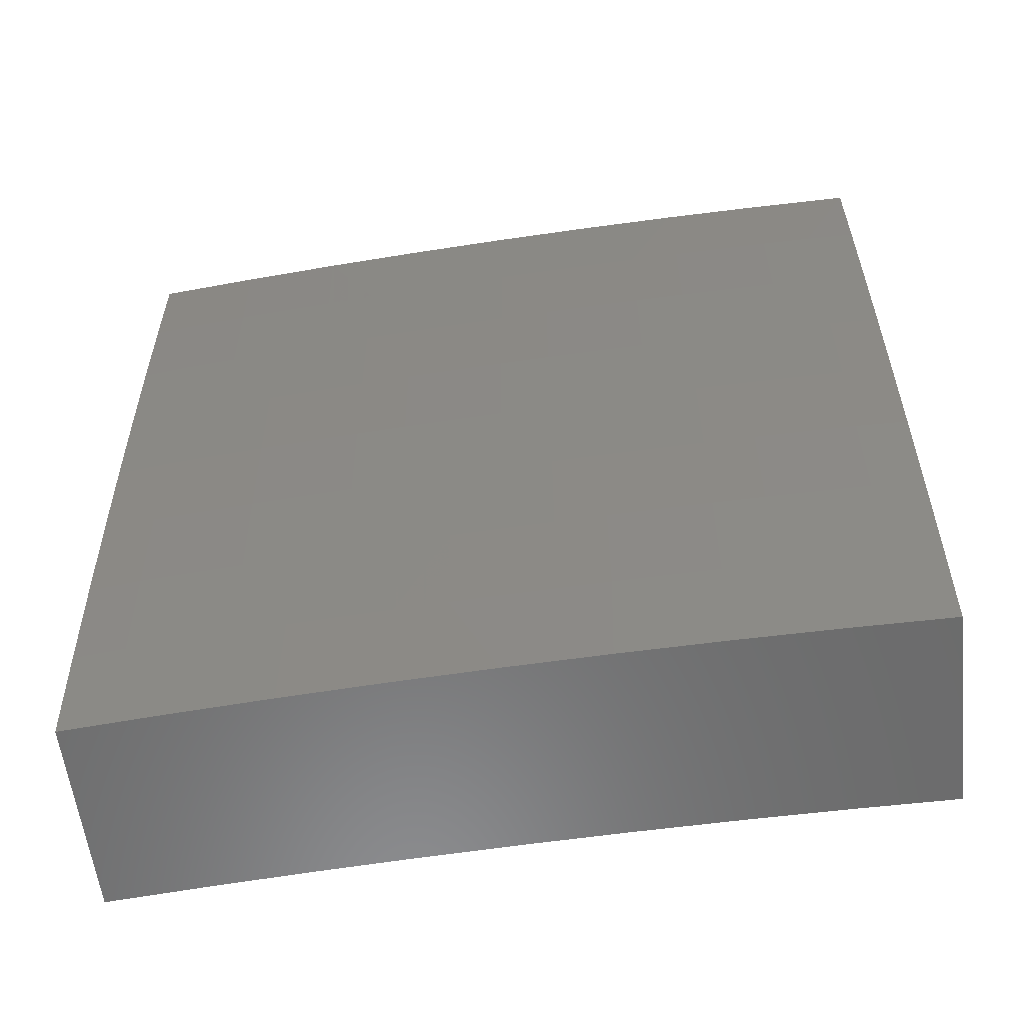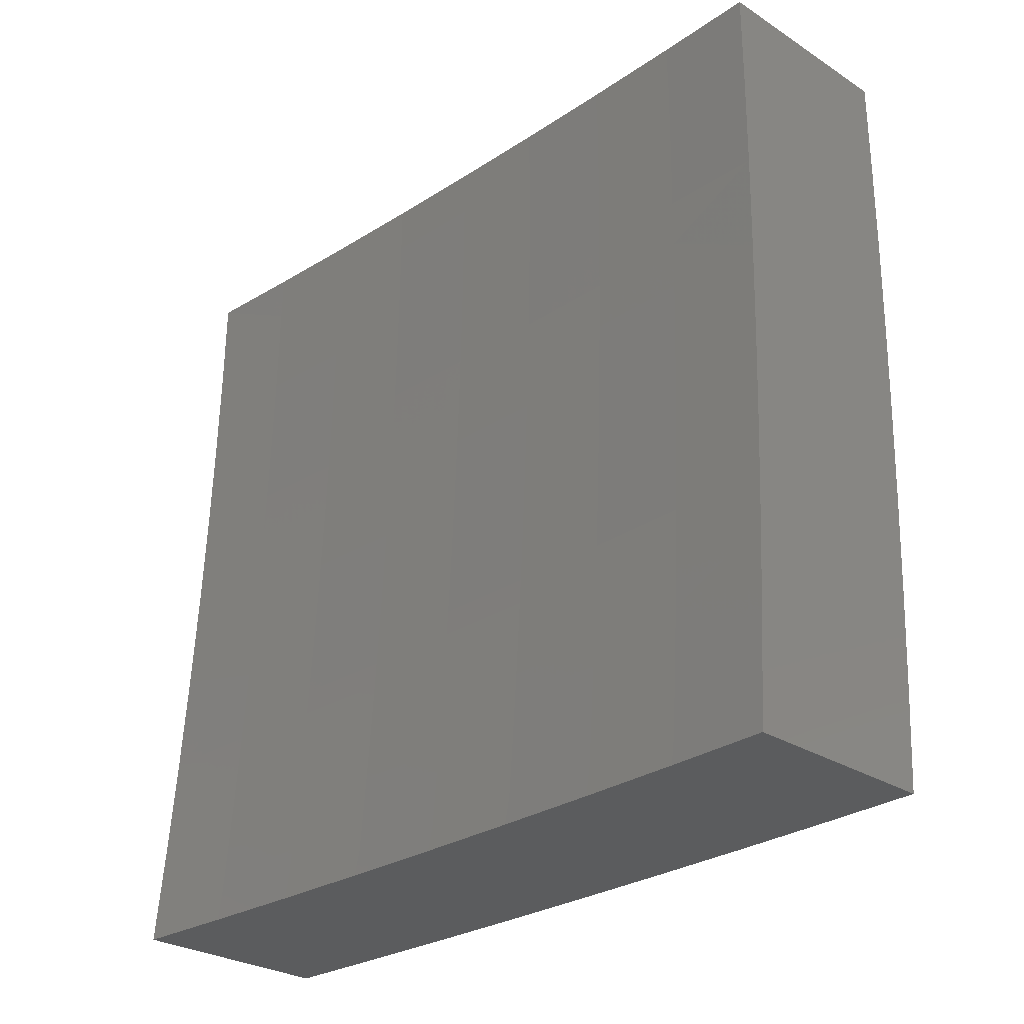
<metadata>
{"format":"stl","ext":"stl","renderer":"f3d","projection":"perspective","resolution":1024,"background":"white","views":[{"elev":-57.8,"azim":-83.4,"up":"+Y"},{"elev":-28.7,"azim":136.5,"up":"+Z"}]}
</metadata>
<code>
# stl→obj: 337 verts, 670 faces
v -11.3 -1.353e-15 -0.1252
v -11.3 -1.353e-15 0
v -11.3 -0.1237 -0.06159
v -11.3 -0.1252 0
v -11.3 -0.2479 -0.06159
v -11.3 -0.2504 0
v -11.29 -0.3727 -0.06159
v -11.29 -0.3755 0
v -11.29 -0.4979 -0.06159
v -11.29 -0.5005 0
v -11.28 -0.6237 -0.06159
v -11.28 -0.6255 0
v -11.27 -0.7504 -0.06159
v -11.27 -0.7505 0
v -11.26 -0.8753 0
v -11.26 -0.8766 -0.06159
v -11.25 -1 0
v -11.25 -1 -0.1252
v -11.25 -1 -0.2503
v -11.26 -0.8765 -0.1852
v -11.26 -0.8766 -0.1233
v -11.25 -1 -0.3754
v -11.26 -0.8763 -0.3092
v -11.26 -0.8764 -0.2471
v -11.27 -0.7503 -0.1852
v -11.27 -0.7503 -0.1233
v -11.28 -0.6237 -0.1233
v -11.24 -1 -0.5004
v -11.26 -0.876 -0.4338
v -11.26 -0.8762 -0.3715
v -11.27 -0.75 -0.3092
v -11.27 -0.7502 -0.2471
v -11.28 -0.6236 -0.2471
v -11.28 -0.6236 -0.1852
v -11.29 -0.4979 -0.1852
v -11.29 -0.4979 -0.1233
v -11.29 -0.3726 -0.1233
v -11.24 -1 -0.6254
v -11.25 -0.8756 -0.5589
v -11.25 -0.8757 -0.5276
v -11.25 -0.8758 -0.4963
v -11.26 -0.7495 -0.4963
v -11.26 -0.7496 -0.465
v -11.27 -0.6232 -0.465
v -11.27 -0.6233 -0.4338
v -11.28 -0.4976 -0.4338
v -11.28 -0.4977 -0.3715
v -11.29 -0.3725 -0.3715
v -11.29 -0.3725 -0.3092
v -11.29 -0.2478 -0.3092
v -11.29 -0.2479 -0.2471
v -11.3 -0.1237 -0.2471
v -11.3 -0.1237 -0.1852
v -11.3 -1.352e-15 -0.2503
v -11.23 -1 -0.7504
v -11.24 -0.8751 -0.6844
v -11.25 -0.8752 -0.6529
v -11.25 -0.8754 -0.6216
v -11.26 -0.7491 -0.6216
v -11.26 -0.7492 -0.5902
v -11.27 -0.6229 -0.5902
v -11.27 -0.623 -0.5589
v -11.28 -0.4974 -0.5589
v -11.28 -0.4974 -0.5276
v -11.28 -0.3723 -0.5276
v -11.28 -0.3723 -0.4963
v -11.29 -0.2477 -0.4963
v -11.29 -0.2477 -0.465
v -11.29 -0.1236 -0.465
v -11.29 -0.1236 -0.4338
v -11.29 -1.351e-15 -0.5004
v -11.29 -1.352e-15 -0.3754
v -11.22 -1 -0.8752
v -11.24 -0.8745 -0.8103
v -11.24 -0.8746 -0.7788
v -11.24 -0.8748 -0.7473
v -11.25 -0.7485 -0.7473
v -11.25 -0.7487 -0.7158
v -11.26 -0.6225 -0.7158
v -11.26 -0.6226 -0.6844
v -11.27 -0.4971 -0.6844
v -11.27 -0.4972 -0.6529
v -11.28 -0.3721 -0.6529
v -11.28 -0.3721 -0.6216
v -11.28 -0.2476 -0.6216
v -11.28 -0.2476 -0.5902
v -11.28 -0.1235 -0.5902
v -11.29 -0.1235 -0.5589
v -11.28 -1.35e-15 -0.6254
v -11.21 -1 -1
v -11.23 -0.8738 -0.9367
v -11.23 -0.874 -0.905
v -11.23 -0.8741 -0.8734
v -11.24 -0.7479 -0.8734
v -11.24 -0.7481 -0.8419
v -11.25 -0.6221 -0.8419
v -11.25 -0.6222 -0.8103
v -11.26 -0.4967 -0.8103
v -11.26 -0.4968 -0.7788
v -11.27 -0.3718 -0.7788
v -11.27 -0.3719 -0.7473
v -11.27 -0.2474 -0.7473
v -11.28 -0.2474 -0.7158
v -11.28 -0.1234 -0.7158
v -11.28 -0.1235 -0.6844
v -11.28 -1.349e-15 -0.7504
v -11.23 -0.8736 -0.9683
v -11.22 -0.8753 -1
v -11.23 -0.7505 -1
v -11.23 -0.7474 -0.9683
v -11.24 -0.6255 -1
v -11.24 -0.6215 -0.9683
v -11.25 -0.5005 -1
v -11.25 -0.4962 -0.9683
v -11.25 -0.3755 -1
v -11.25 -0.3714 -0.9683
v -11.26 -0.2504 -1
v -11.26 -0.2471 -0.9683
v -11.26 -0.1252 -1
v -11.26 -0.1233 -0.9683
v -11.26 -1.348e-15 -1
v -11.26 -0.1233 -0.9367
v -11.27 -1.348e-15 -0.8752
v -11.27 -0.1233 -0.905
v -11.27 -0.1233 -0.8734
v -11.26 -0.2472 -0.905
v -11.27 -0.2472 -0.8734
v -11.26 -0.3715 -0.905
v -11.26 -0.3716 -0.8734
v -11.25 -0.4964 -0.905
v -11.26 -0.4965 -0.8734
v -11.25 -0.6218 -0.905
v -11.25 -0.6219 -0.8734
v -11.24 -0.7477 -0.905
v -11.27 -0.1234 -0.8103
v -11.27 -0.1234 -0.8419
v -11.3 -0.1236 -0.3092
v -11.29 -0.1236 -0.3715
v -11.29 -0.2477 -0.4338
v -11.28 -0.3724 -0.465
v -11.28 -0.4975 -0.4963
v -11.27 -0.6231 -0.5276
v -11.26 -0.7493 -0.5589
v -11.25 -0.8755 -0.5902
v -11.3 -0.1237 -0.1233
v -11.3 -0.2479 -0.1233
v -11.3 -0.2479 -0.1852
v -11.29 -0.3726 -0.1852
v -11.29 -0.2478 -0.3715
v -11.29 -0.1236 -0.4963
v -11.29 -0.1236 -0.5276
v -11.28 -0.2476 -0.5589
v -11.28 -0.3722 -0.5902
v -11.27 -0.4972 -0.6216
v -11.26 -0.6227 -0.6529
v -11.25 -0.7488 -0.6844
v -11.24 -0.875 -0.7158
v -11.29 -0.2477 -0.5276
v -11.28 -0.1235 -0.6216
v -11.28 -0.1235 -0.6529
v -11.28 -0.2475 -0.6844
v -11.27 -0.372 -0.7158
v -11.27 -0.4969 -0.7473
v -11.26 -0.6223 -0.7788
v -11.25 -0.7482 -0.8103
v -11.23 -0.8743 -0.8419
v -11.28 -0.2475 -0.6529
v -11.28 -0.1234 -0.7473
v -11.27 -0.1234 -0.7788
v -11.27 -0.2473 -0.8103
v -11.27 -0.2473 -0.8419
v -11.26 -0.3717 -0.8419
v -11.27 -0.2474 -0.7788
v -11.26 -0.2471 -0.9367
v -11.26 -0.3715 -0.9367
v -11.25 -0.4963 -0.9367
v -11.25 -0.6217 -0.9367
v -11.24 -0.7475 -0.9367
v -11.29 -0.3726 -0.2471
v -11.28 -0.4978 -0.3092
v -11.28 -0.6234 -0.3715
v -11.27 -0.7497 -0.4338
v -11.26 -0.8759 -0.465
v -11.29 -0.3724 -0.4338
v -11.28 -0.3722 -0.5589
v -11.27 -0.372 -0.6844
v -11.27 -0.3718 -0.8103
v -11.29 -0.4978 -0.2471
v -11.28 -0.4975 -0.465
v -11.27 -0.4973 -0.5902
v -11.27 -0.497 -0.7158
v -11.26 -0.4966 -0.8419
v -11.28 -0.6235 -0.3092
v -11.27 -0.7499 -0.3715
v -11.27 -0.6231 -0.4963
v -11.27 -0.6228 -0.6216
v -11.26 -0.6224 -0.7473
v -11.26 -0.7494 -0.5276
v -11.26 -0.7489 -0.6529
v -11.25 -0.7484 -0.7788
v -11.51 -1 -0.1251
v -11.51 -1 0
v -11.52 -0.8765 -0.0616
v -11.52 -0.8752 0
v -11.53 -0.7504 -0.0616
v -11.53 -0.7504 0
v -11.53 -0.6255 0
v -11.53 -0.6237 -0.0616
v -11.54 -0.5005 0
v -11.54 -0.498 -0.0616
v -11.54 -0.3754 0
v -11.54 -0.3727 -0.0616
v -11.55 -0.2503 0
v -11.55 -0.248 -0.0616
v -11.55 -0.1252 0
v -11.55 -0.1237 -0.0616
v -11.55 -1.414e-15 0
v -11.55 -1.414e-15 -0.1251
v -11.55 -1.414e-15 -0.2503
v -11.55 -0.1237 -0.1852
v -11.55 -0.1237 -0.1233
v -11.54 -1.413e-15 -0.3754
v -11.55 -0.1237 -0.3093
v -11.55 -0.1237 -0.2472
v -11.55 -0.248 -0.1852
v -11.55 -0.248 -0.1233
v -11.54 -0.3727 -0.1233
v -11.54 -1.412e-15 -0.5004
v -11.54 -0.1236 -0.4339
v -11.54 -0.1237 -0.3715
v -11.54 -0.2479 -0.3093
v -11.54 -0.2479 -0.2472
v -11.54 -0.3727 -0.2472
v -11.54 -0.3727 -0.1852
v -11.54 -0.4979 -0.1852
v -11.54 -0.498 -0.1233
v -11.53 -0.6237 -0.1233
v -11.52 -0.7503 -0.1233
v -11.52 -0.8765 -0.1233
v -11.53 -1.411e-15 -0.6254
v -11.54 -0.1236 -0.5589
v -11.54 -0.1236 -0.4963
v -11.54 -0.2478 -0.4339
v -11.54 -0.2479 -0.3715
v -11.54 -0.3726 -0.3715
v -11.54 -0.3726 -0.3093
v -11.54 -0.4978 -0.3093
v -11.54 -0.4979 -0.2472
v -11.53 -0.6236 -0.2472
v -11.53 -0.6237 -0.1852
v -11.52 -0.7501 -0.2472
v -11.52 -0.7502 -0.1852
v -11.51 -0.8763 -0.2472
v -11.52 -0.8764 -0.1852
v -11.5 -1 -0.2503
v -11.53 -1.41e-15 -0.7504
v -11.53 -0.1235 -0.6844
v -11.53 -0.1236 -0.6216
v -11.53 -0.2477 -0.5589
v -11.54 -0.2478 -0.4963
v -11.53 -0.3724 -0.4963
v -11.54 -0.3725 -0.4339
v -11.53 -0.4977 -0.4339
v -11.53 -0.4978 -0.3715
v -11.53 -0.6234 -0.3715
v -11.53 -0.6235 -0.3093
v -11.52 -0.7498 -0.3715
v -11.52 -0.75 -0.3093
v -11.51 -0.8761 -0.3715
v -11.51 -0.8762 -0.3093
v -11.5 -1 -0.3754
v -11.52 -1.41e-15 -0.8752
v -11.52 -0.1234 -0.8103
v -11.53 -0.1235 -0.7473
v -11.53 -0.2476 -0.6844
v -11.53 -0.2476 -0.6216
v -11.53 -0.3722 -0.6216
v -11.53 -0.3723 -0.5589
v -11.53 -0.4975 -0.5589
v -11.53 -0.4976 -0.4963
v -11.52 -0.6232 -0.4963
v -11.53 -0.6233 -0.4339
v -11.52 -0.7495 -0.4963
v -11.52 -0.7497 -0.4339
v -11.51 -0.8758 -0.4963
v -11.51 -0.8759 -0.4339
v -11.5 -1 -0.5004
v -11.51 -1.409e-15 -1
v -11.51 -0.1233 -0.9367
v -11.52 -0.1234 -0.8735
v -11.52 -0.2474 -0.8103
v -11.52 -0.2475 -0.7473
v -11.52 -0.372 -0.7473
v -11.52 -0.3721 -0.6844
v -11.52 -0.4972 -0.6844
v -11.52 -0.4973 -0.6216
v -11.52 -0.6229 -0.6216
v -11.52 -0.623 -0.5589
v -11.51 -0.7491 -0.6216
v -11.51 -0.7493 -0.5589
v -11.5 -0.8753 -0.6216
v -11.5 -0.8756 -0.5589
v -11.49 -1 -0.6254
v -11.51 -0.1252 -1
v -11.51 -0.2472 -0.9367
v -11.52 -0.2473 -0.8735
v -11.51 -0.3717 -0.8735
v -11.52 -0.3719 -0.8103
v -11.51 -0.4968 -0.8103
v -11.52 -0.497 -0.7473
v -11.51 -0.6225 -0.7473
v -11.51 -0.6227 -0.6844
v -11.5 -0.7486 -0.7473
v -11.51 -0.7488 -0.6844
v -11.49 -0.8748 -0.7473
v -11.5 -0.8751 -0.6844
v -11.48 -1 -0.7504
v -11.51 -0.2503 -1
v -11.51 -0.3716 -0.9367
v -11.51 -0.4967 -0.8735
v -11.51 -0.6223 -0.8103
v -11.5 -0.7483 -0.8103
v -11.49 -0.8745 -0.8103
v -11.5 -0.3754 -1
v -11.5 -0.4965 -0.9367
v -11.5 -0.622 -0.8735
v -11.49 -0.748 -0.8735
v -11.49 -0.8742 -0.8735
v -11.48 -1 -0.8752
v -11.5 -0.5005 -1
v -11.5 -0.6218 -0.9367
v -11.49 -0.7476 -0.9367
v -11.48 -0.8738 -0.9367
v -11.49 -0.6255 -1
v -11.48 -0.7504 -1
v -11.48 -0.8752 -1
v -11.47 -1 -1
f 1 2 3
f 3 2 4
f 3 4 5
f 5 4 6
f 5 6 7
f 7 6 8
f 7 8 9
f 9 8 10
f 9 10 11
f 11 10 12
f 11 12 13
f 13 12 14
f 13 14 15
f 13 15 16
f 16 15 17
f 16 17 18
f 19 20 18
f 18 20 21
f 18 21 16
f 16 21 13
f 22 23 19
f 19 23 24
f 19 24 20
f 20 24 25
f 20 25 26
f 26 25 27
f 26 27 11
f 11 27 9
f 28 29 22
f 22 29 30
f 22 30 23
f 23 30 31
f 23 31 32
f 32 31 33
f 32 33 34
f 34 33 35
f 34 35 36
f 36 35 37
f 36 37 7
f 7 37 5
f 38 39 28
f 28 39 40
f 28 40 41
f 41 40 42
f 41 42 43
f 43 42 44
f 43 44 45
f 45 44 46
f 45 46 47
f 47 46 48
f 47 48 49
f 49 48 50
f 49 50 51
f 51 50 52
f 51 52 53
f 53 52 54
f 53 54 1
f 55 56 38
f 38 56 57
f 38 57 58
f 58 57 59
f 58 59 60
f 60 59 61
f 60 61 62
f 62 61 63
f 62 63 64
f 64 63 65
f 64 65 66
f 66 65 67
f 66 67 68
f 68 67 69
f 68 69 70
f 70 69 71
f 70 71 72
f 73 74 55
f 55 74 75
f 55 75 76
f 76 75 77
f 76 77 78
f 78 77 79
f 78 79 80
f 80 79 81
f 80 81 82
f 82 81 83
f 82 83 84
f 84 83 85
f 84 85 86
f 86 85 87
f 86 87 88
f 88 87 89
f 88 89 71
f 90 91 73
f 73 91 92
f 73 92 93
f 93 92 94
f 93 94 95
f 95 94 96
f 95 96 97
f 97 96 98
f 97 98 99
f 99 98 100
f 99 100 101
f 101 100 102
f 101 102 103
f 103 102 104
f 103 104 105
f 105 104 106
f 105 106 89
f 91 90 107
f 107 90 108
f 107 108 109
f 107 109 110
f 110 109 111
f 110 111 112
f 112 111 113
f 112 113 114
f 114 113 115
f 114 115 116
f 116 115 117
f 116 117 118
f 118 117 119
f 118 119 120
f 120 119 121
f 120 121 122
f 122 121 123
f 122 123 124
f 124 123 125
f 124 125 126
f 126 125 127
f 126 127 128
f 128 127 129
f 128 129 130
f 130 129 131
f 130 131 132
f 132 131 133
f 132 133 134
f 134 133 94
f 134 94 92
f 106 135 123
f 123 135 136
f 123 136 125
f 125 136 127
f 54 137 72
f 72 137 138
f 72 138 70
f 70 138 139
f 70 139 68
f 68 139 140
f 68 140 66
f 66 140 141
f 66 141 64
f 64 141 142
f 64 142 62
f 62 142 143
f 62 143 60
f 60 143 144
f 60 144 58
f 58 144 38
f 53 1 145
f 145 1 3
f 145 3 146
f 146 3 5
f 146 5 37
f 137 54 52
f 53 145 147
f 147 145 146
f 147 146 148
f 148 146 37
f 148 37 35
f 52 50 137
f 137 50 149
f 137 149 138
f 138 149 139
f 69 150 71
f 71 150 151
f 71 151 88
f 88 151 152
f 88 152 86
f 86 152 153
f 86 153 84
f 84 153 154
f 84 154 82
f 82 154 155
f 82 155 80
f 80 155 156
f 80 156 78
f 78 156 157
f 78 157 76
f 76 157 55
f 69 67 150
f 150 67 158
f 150 158 151
f 151 158 152
f 87 159 89
f 89 159 160
f 89 160 105
f 105 160 161
f 105 161 103
f 103 161 162
f 103 162 101
f 101 162 163
f 101 163 99
f 99 163 164
f 99 164 97
f 97 164 165
f 97 165 95
f 95 165 166
f 95 166 93
f 93 166 73
f 87 85 159
f 159 85 167
f 159 167 160
f 160 167 161
f 104 168 106
f 106 168 169
f 106 169 135
f 135 169 170
f 135 170 171
f 171 170 172
f 171 172 129
f 129 172 131
f 104 102 168
f 168 102 173
f 168 173 169
f 169 173 170
f 127 136 171
f 171 136 135
f 118 120 122
f 122 124 174
f 174 124 126
f 174 126 175
f 175 126 128
f 175 128 176
f 176 128 130
f 176 130 177
f 177 130 132
f 177 132 178
f 178 132 134
f 178 134 91
f 91 134 92
f 53 147 51
f 51 147 179
f 51 179 49
f 49 179 180
f 49 180 47
f 47 180 181
f 47 181 45
f 45 181 182
f 45 182 43
f 43 182 183
f 43 183 41
f 41 183 28
f 179 147 148
f 50 48 149
f 149 48 184
f 149 184 139
f 139 184 140
f 67 65 158
f 158 65 185
f 158 185 152
f 152 185 153
f 85 83 167
f 167 83 186
f 167 186 161
f 161 186 162
f 102 100 173
f 173 100 187
f 173 187 170
f 170 187 172
f 129 127 171
f 116 118 174
f 174 118 122
f 116 174 175
f 179 148 188
f 188 148 35
f 188 35 33
f 48 46 184
f 184 46 189
f 184 189 140
f 140 189 141
f 65 63 185
f 185 63 190
f 185 190 153
f 153 190 154
f 83 81 186
f 186 81 191
f 186 191 162
f 162 191 163
f 100 98 187
f 187 98 192
f 187 192 172
f 172 192 131
f 114 116 175
f 114 175 176
f 7 9 36
f 36 9 27
f 36 27 34
f 34 27 25
f 34 25 32
f 32 25 24
f 32 24 23
f 179 188 180
f 180 188 193
f 180 193 181
f 181 193 194
f 181 194 182
f 182 194 29
f 182 29 183
f 183 29 28
f 193 188 33
f 46 44 189
f 189 44 195
f 189 195 141
f 141 195 142
f 63 61 190
f 190 61 196
f 190 196 154
f 154 196 155
f 81 79 191
f 191 79 197
f 191 197 163
f 163 197 164
f 133 131 192
f 133 192 96
f 96 192 98
f 112 114 176
f 112 176 177
f 194 193 31
f 31 193 33
f 44 42 195
f 195 42 198
f 195 198 142
f 142 198 143
f 61 59 196
f 196 59 199
f 196 199 155
f 155 199 156
f 79 77 197
f 197 77 200
f 197 200 164
f 164 200 165
f 94 133 96
f 110 112 177
f 110 177 178
f 11 13 26
f 26 13 21
f 26 21 20
f 29 194 30
f 30 194 31
f 42 40 198
f 198 40 39
f 198 39 143
f 143 39 144
f 59 57 199
f 199 57 56
f 199 56 156
f 156 56 157
f 77 75 200
f 200 75 74
f 200 74 165
f 165 74 166
f 107 110 178
f 107 178 91
f 38 144 39
f 55 157 56
f 73 166 74
f 201 202 203
f 203 202 204
f 203 204 205
f 205 204 206
f 205 206 207
f 205 207 208
f 208 207 209
f 208 209 210
f 210 209 211
f 210 211 212
f 212 211 213
f 212 213 214
f 214 213 215
f 214 215 216
f 216 215 217
f 216 217 218
f 219 220 218
f 218 220 221
f 218 221 216
f 216 221 214
f 222 223 219
f 219 223 224
f 219 224 220
f 220 224 225
f 220 225 226
f 226 225 227
f 226 227 212
f 212 227 210
f 228 229 222
f 222 229 230
f 222 230 223
f 223 230 231
f 223 231 232
f 232 231 233
f 232 233 234
f 234 233 235
f 234 235 236
f 236 235 237
f 236 237 208
f 208 237 238
f 208 238 205
f 205 238 239
f 205 239 203
f 203 239 201
f 240 241 228
f 228 241 242
f 228 242 229
f 229 242 243
f 229 243 244
f 244 243 245
f 244 245 246
f 246 245 247
f 246 247 248
f 248 247 249
f 248 249 250
f 250 249 251
f 250 251 252
f 252 251 253
f 252 253 254
f 254 253 255
f 254 255 201
f 256 257 240
f 240 257 258
f 240 258 241
f 241 258 259
f 241 259 260
f 260 259 261
f 260 261 262
f 262 261 263
f 262 263 264
f 264 263 265
f 264 265 266
f 266 265 267
f 266 267 268
f 268 267 269
f 268 269 270
f 270 269 271
f 270 271 255
f 272 273 256
f 256 273 274
f 256 274 257
f 257 274 275
f 257 275 276
f 276 275 277
f 276 277 278
f 278 277 279
f 278 279 280
f 280 279 281
f 280 281 282
f 282 281 283
f 282 283 284
f 284 283 285
f 284 285 286
f 286 285 287
f 286 287 271
f 288 289 272
f 272 289 290
f 272 290 273
f 273 290 291
f 273 291 292
f 292 291 293
f 292 293 294
f 294 293 295
f 294 295 296
f 296 295 297
f 296 297 298
f 298 297 299
f 298 299 300
f 300 299 301
f 300 301 302
f 302 301 303
f 302 303 287
f 288 304 289
f 289 304 305
f 289 305 306
f 306 305 307
f 306 307 308
f 308 307 309
f 308 309 310
f 310 309 311
f 310 311 312
f 312 311 313
f 312 313 314
f 314 313 315
f 314 315 316
f 316 315 317
f 316 317 303
f 304 318 305
f 305 318 319
f 305 319 307
f 307 319 320
f 307 320 309
f 309 320 321
f 309 321 311
f 311 321 322
f 311 322 313
f 313 322 323
f 313 323 315
f 315 323 317
f 318 324 319
f 319 324 325
f 319 325 320
f 320 325 326
f 320 326 321
f 321 326 327
f 321 327 322
f 322 327 328
f 322 328 323
f 323 328 329
f 323 329 317
f 324 330 325
f 325 330 331
f 325 331 326
f 326 331 332
f 326 332 327
f 327 332 333
f 327 333 328
f 328 333 329
f 330 334 331
f 331 334 332
f 334 335 332
f 332 335 333
f 335 336 333
f 333 336 337
f 333 337 329
f 254 201 239
f 270 255 253
f 252 254 238
f 238 254 239
f 286 271 269
f 268 270 251
f 251 270 253
f 302 287 285
f 284 286 267
f 267 286 269
f 316 303 301
f 300 302 283
f 283 302 285
f 314 316 299
f 299 316 301
f 250 252 237
f 237 252 238
f 266 268 249
f 249 268 251
f 282 284 265
f 265 284 267
f 298 300 281
f 281 300 283
f 312 314 297
f 297 314 299
f 248 250 235
f 235 250 237
f 264 266 247
f 247 266 249
f 280 282 263
f 263 282 265
f 296 298 279
f 279 298 281
f 310 312 295
f 295 312 297
f 208 210 236
f 236 210 227
f 236 227 234
f 234 227 225
f 234 225 232
f 232 225 224
f 232 224 223
f 246 248 233
f 233 248 235
f 262 264 245
f 245 264 247
f 278 280 261
f 261 280 263
f 294 296 277
f 277 296 279
f 308 310 293
f 293 310 295
f 244 246 231
f 231 246 233
f 260 262 243
f 243 262 245
f 276 278 259
f 259 278 261
f 292 294 275
f 275 294 277
f 306 308 291
f 291 308 293
f 212 214 226
f 226 214 221
f 226 221 220
f 229 244 230
f 230 244 231
f 241 260 242
f 242 260 243
f 257 276 258
f 258 276 259
f 273 292 274
f 274 292 275
f 289 306 290
f 290 306 291
f 217 2 218
f 218 2 1
f 218 1 219
f 219 1 54
f 219 54 222
f 222 54 72
f 222 72 228
f 228 72 71
f 228 71 240
f 240 71 256
f 256 71 89
f 256 89 272
f 272 89 106
f 272 106 288
f 288 106 123
f 288 123 121
f 288 121 304
f 304 121 119
f 304 119 318
f 318 119 117
f 318 117 324
f 324 117 115
f 324 115 330
f 330 115 113
f 330 113 334
f 334 113 335
f 335 113 111
f 335 111 336
f 336 111 109
f 336 109 337
f 337 109 108
f 337 108 90
f 17 15 202
f 202 15 14
f 202 14 204
f 204 14 12
f 204 12 206
f 206 12 10
f 206 10 207
f 207 10 209
f 209 10 8
f 209 8 211
f 211 8 6
f 211 6 213
f 213 6 4
f 213 4 215
f 215 4 2
f 215 2 217
f 90 73 337
f 337 73 55
f 337 55 329
f 329 55 38
f 329 38 317
f 317 38 28
f 317 28 303
f 303 28 287
f 287 28 22
f 287 22 271
f 271 22 19
f 271 19 255
f 255 19 18
f 255 18 201
f 201 18 17
f 201 17 202

</code>
